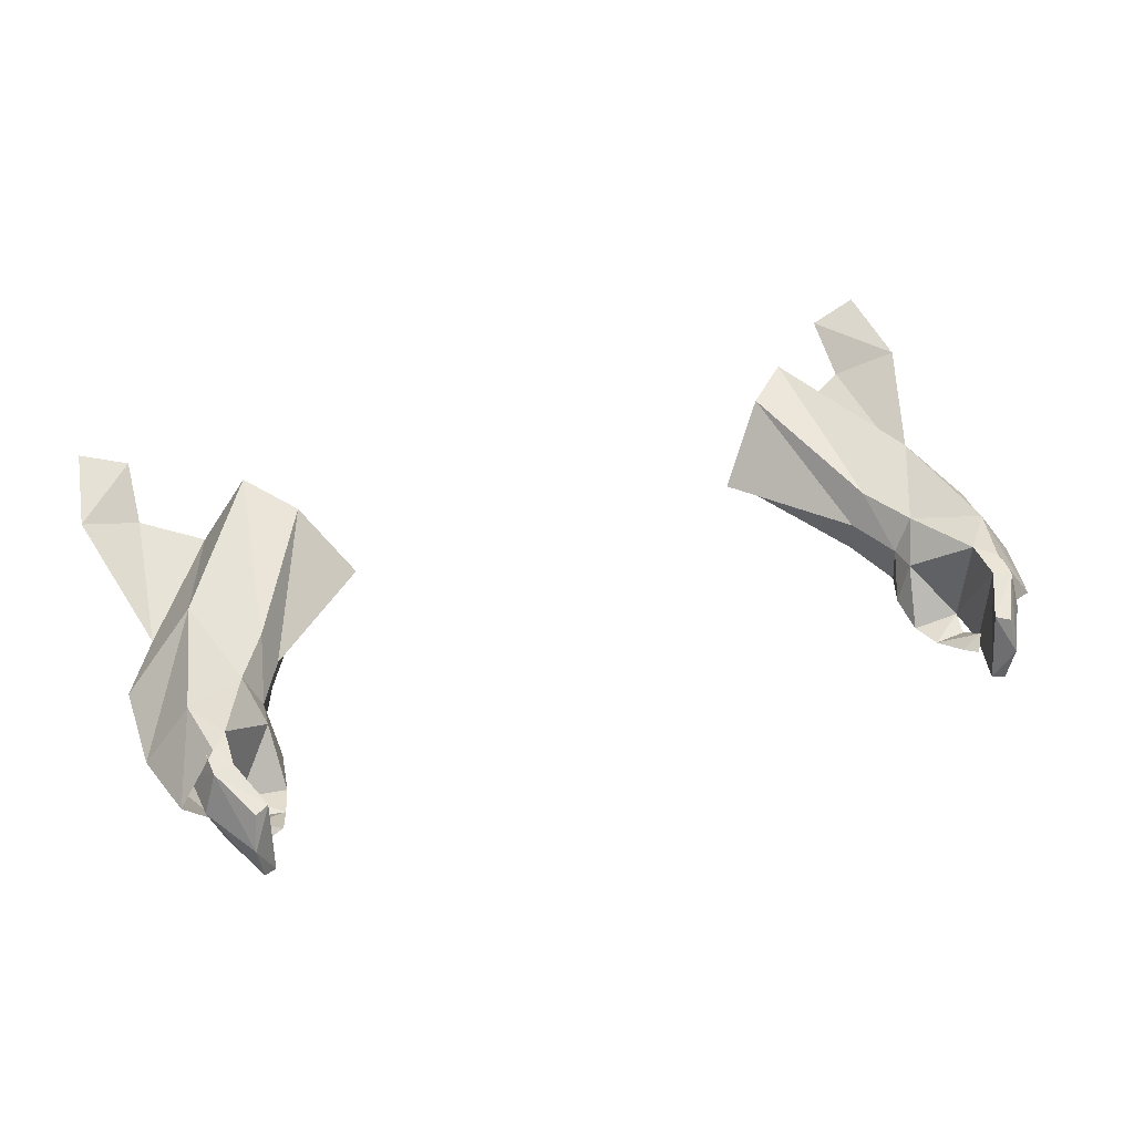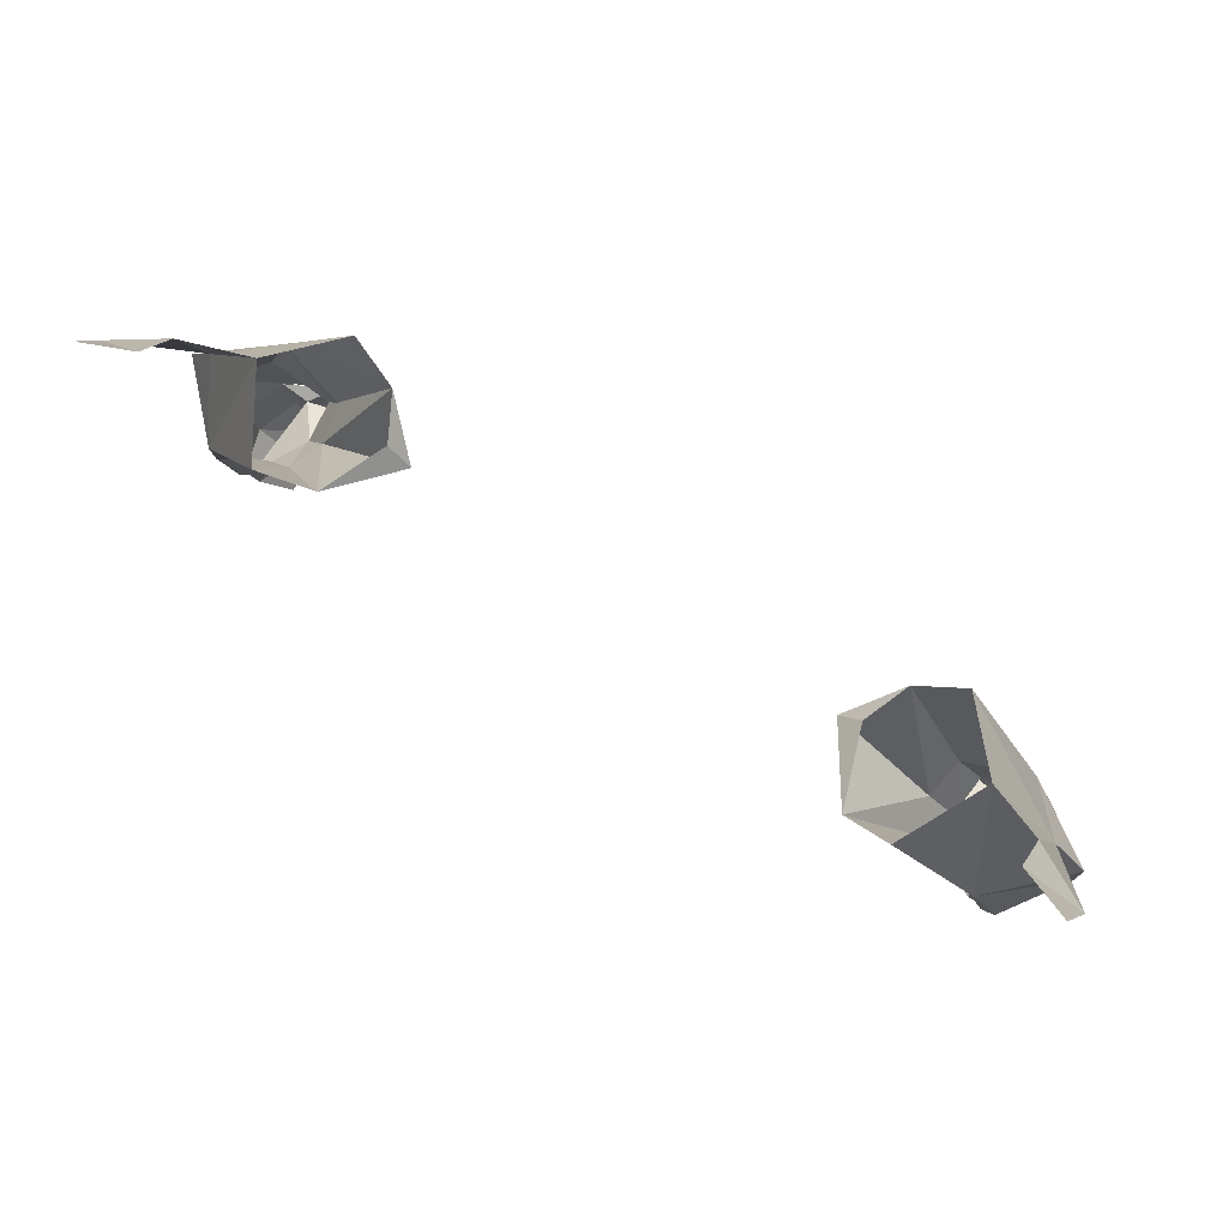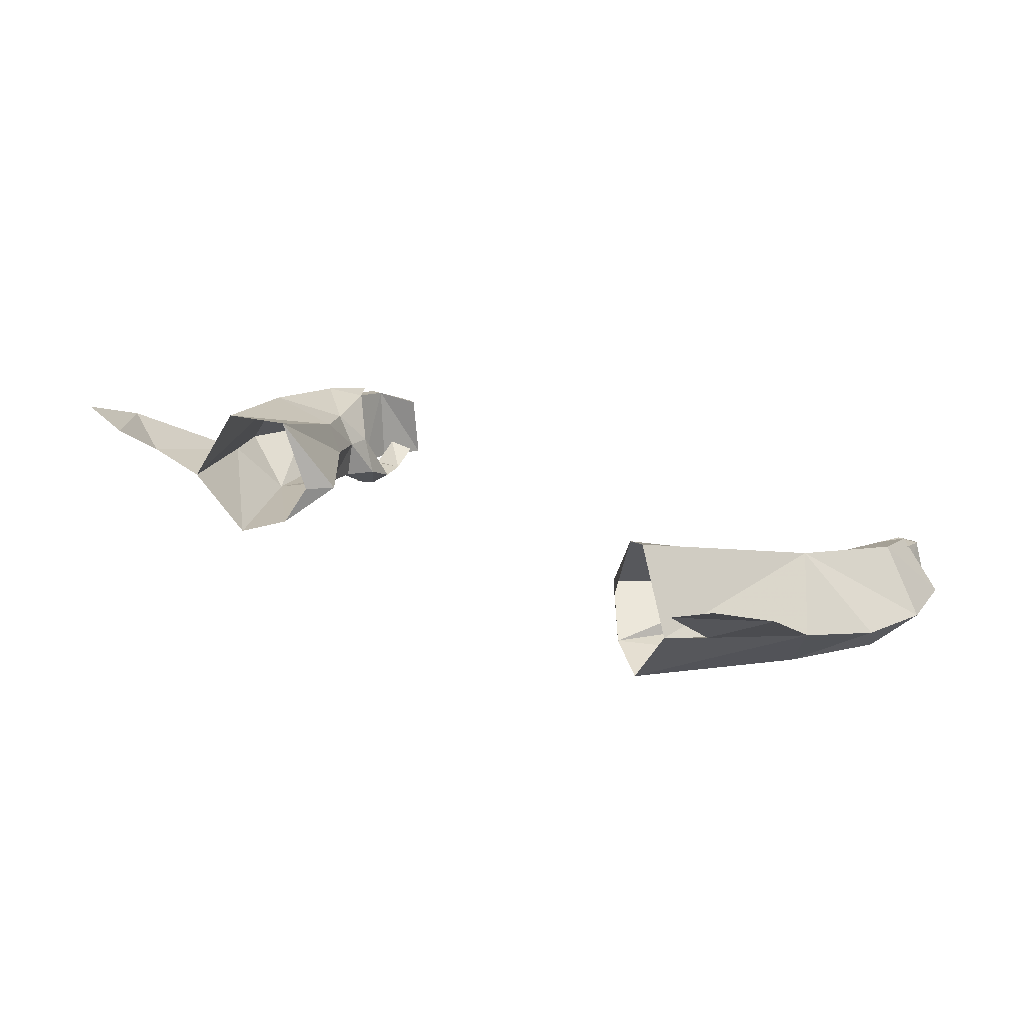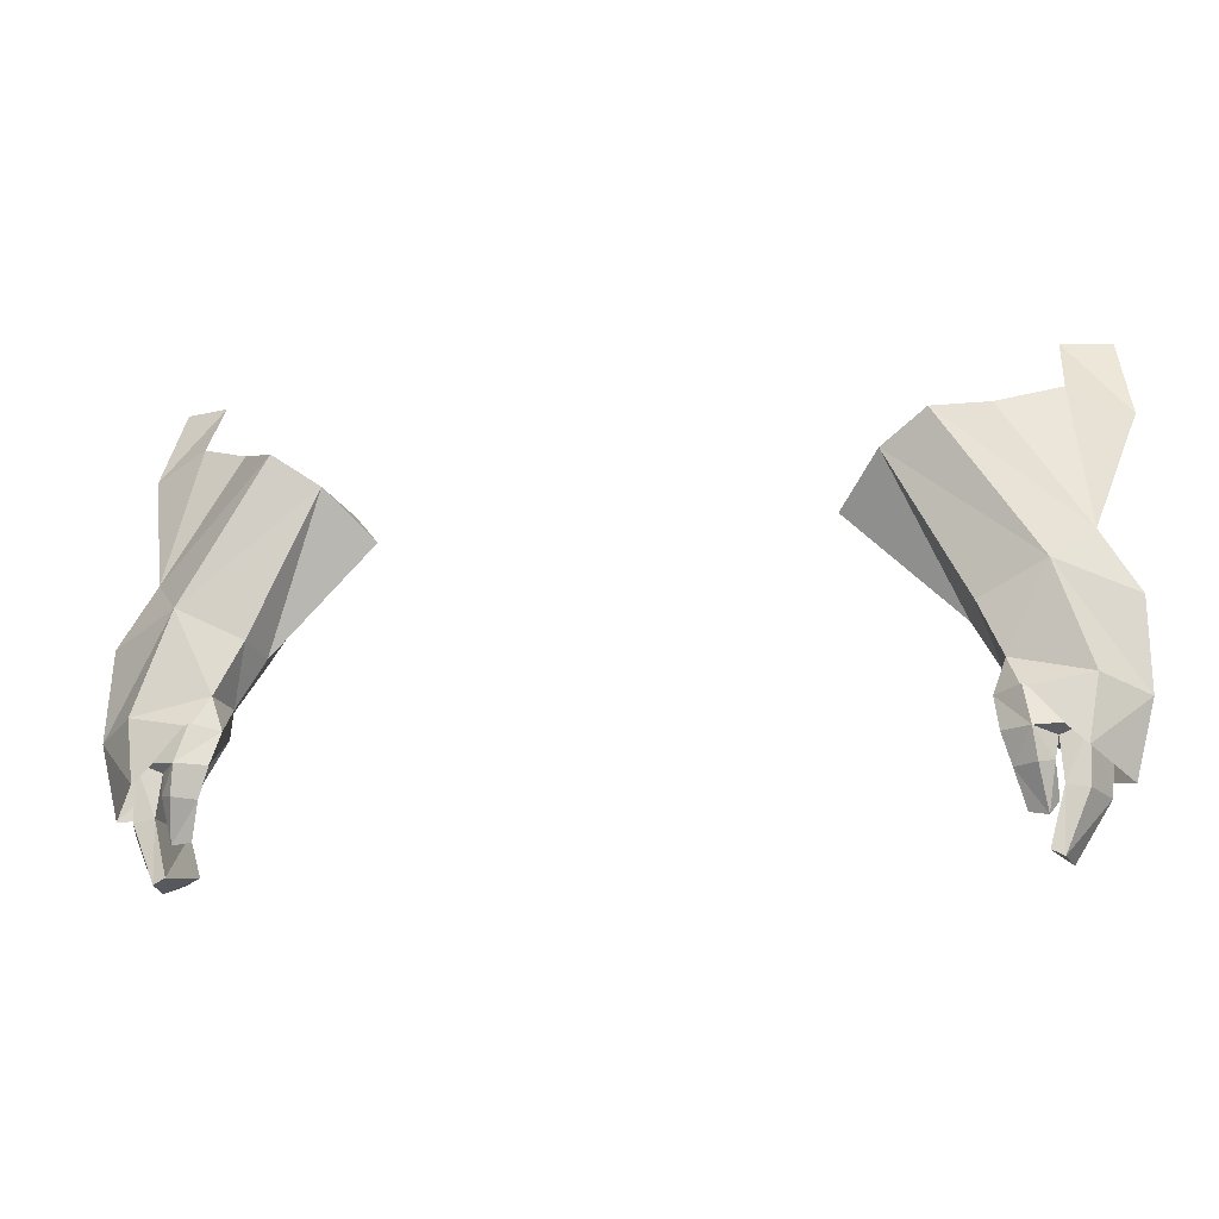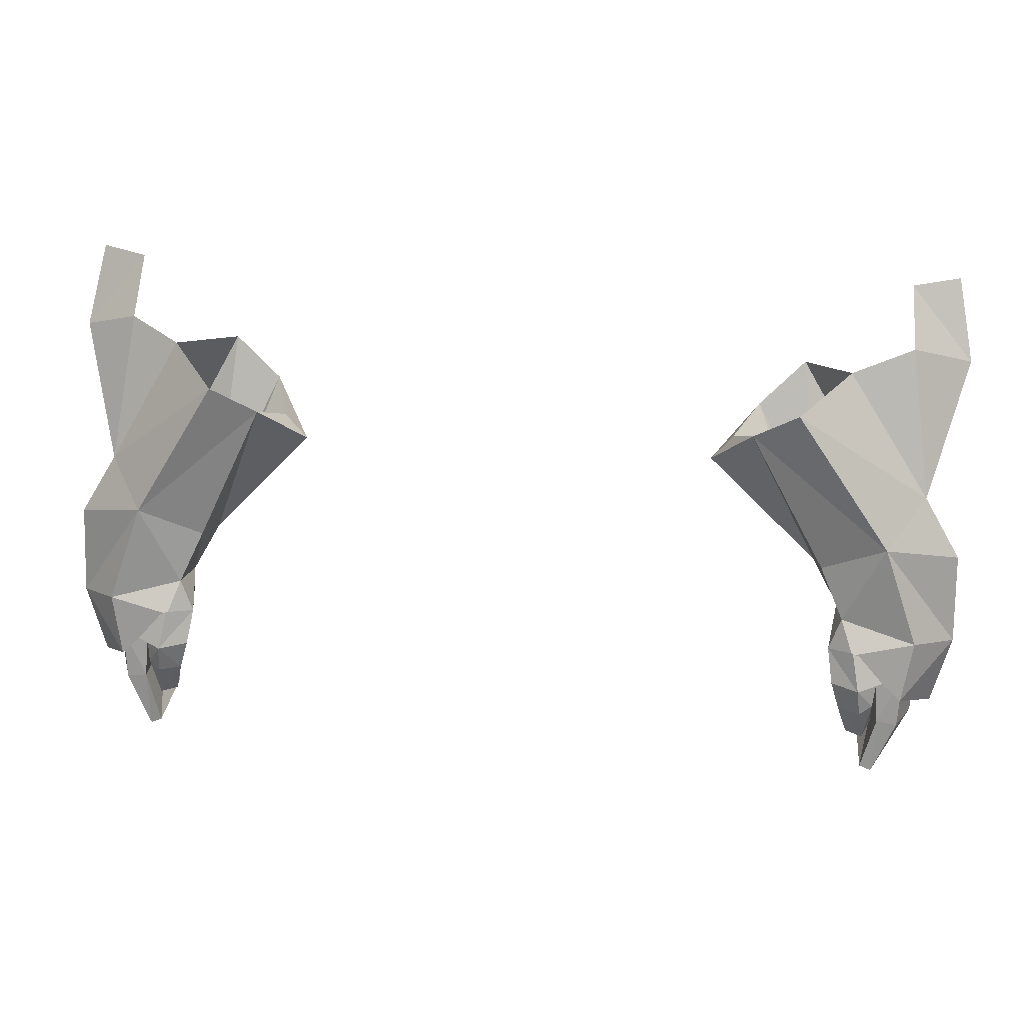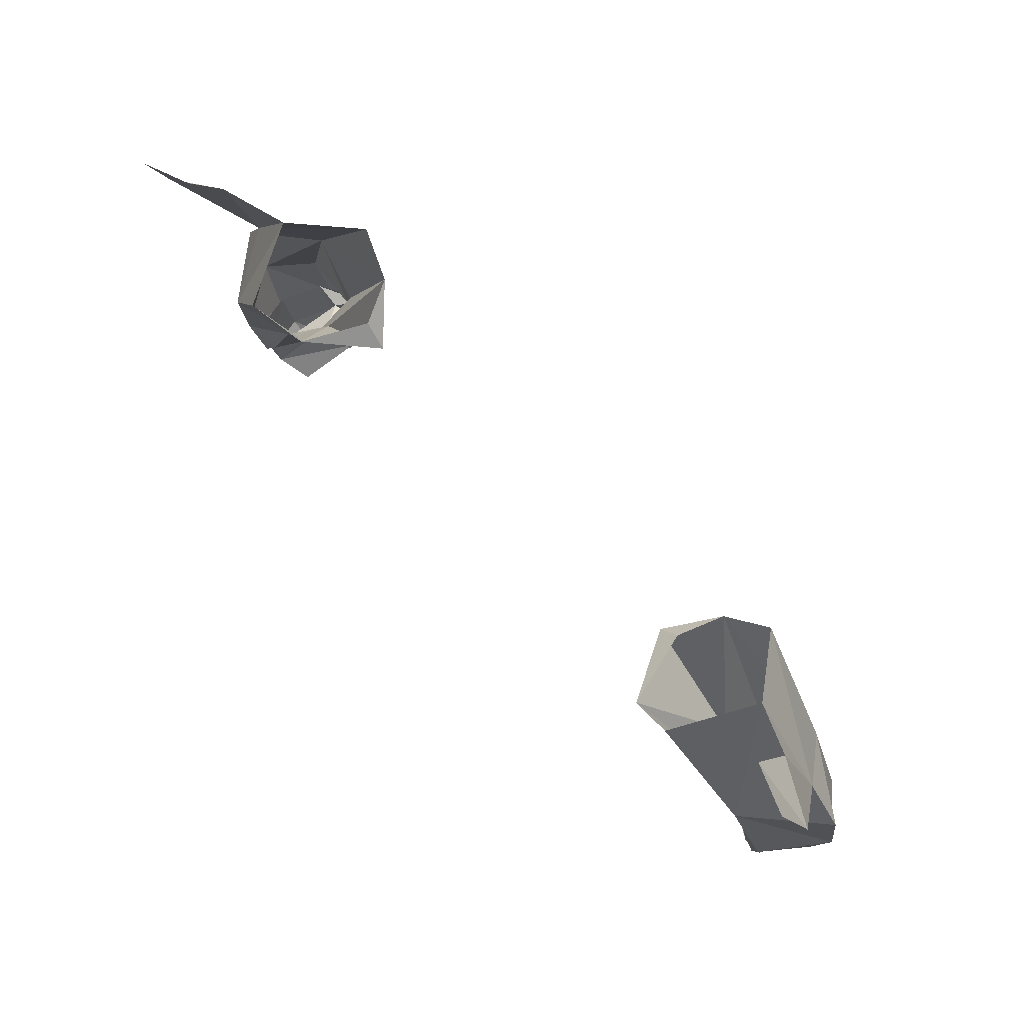
<metadata>
{"format":"obj","ext":"obj","renderer":"f3d","projection":"perspective","resolution":1024,"background":"white","views":[{"elev":37.8,"azim":159.1,"up":"+Y"},{"elev":73.4,"azim":-148.8,"up":"+Z"},{"elev":21.4,"azim":40.9,"up":"+Y"},{"elev":-14.4,"azim":12.9,"up":"+Z"},{"elev":25.5,"azim":7.1,"up":"+Z"},{"elev":66.1,"azim":-132.0,"up":"+Z"}]}
</metadata>
<code>
g knight_glove_male_36090
v -17.94 1.441 48.6
v -17.7 3.553 48.37
v -16.68 2.001 51.28
v -16.33 3.975 50.8
v -18.54 5.422 48.58
v -16.93 5.827 51.06
v -18.54 0.4269 47.03
v -17.32 1.302 46.9
v -13.29 2.208 58.49
v -11.18 4.314 56.24
v -13.56 8.404 58.05
v -19.93 1.264 52.81
v -21.73 0.8548 47.64
v -23.81 3.58 51.53
v -20.15 7.321 52.47
v -23.93 3.007 46.92
v -21.63 6.21 46.48
v -21.92 3.975 54.68
v -20.26 5.614 44.88
v -21.09 5.684 43.71
v -23.03 2.987 43.22
v -21.22 0.3943 44.47
v -15.92 8.923 60.12
v -18.19 4.845 61.16
v -15.57 1.439 59.99
v -20.84 6.152 62.08
v -23.89 7.57 61.03
v -20.62 8.129 64.88
v -23.1 9.156 65.04
v -13.29 2.208 58.49
v -11.18 4.314 56.24
v -12.29 4.316 57.56
v -13.56 8.404 58.05
v -17.85 3.527 46.96
v -20.26 5.614 44.88
v -18.54 5.422 48.58
v -21.33 1.017 45.59
v -18.94 -0.308 45.25
v -18.57 0.3792 47.16
v -17.32 1.302 46.9
v -17.7 3.553 48.37
v -19.97 1.015 45.03
v -17.59 0.5476 45.22
v -17.59 0.5476 45.22
v -17.32 1.302 46.9
v -19.12 -0.04817 43.77
v -19.8 0.6108 43.92
v -18.05 0.5999 43.68
v -19.97 1.015 45.03
v -19.8 0.6108 43.92
v -19.86 1.712 42.4
v -18.57 1.336 41.91
v -19.44 1.061 41.73
v -19.44 1.061 41.73
v -19.86 1.712 42.4
v -20.35 5.298 42.89
v -21.52 5.558 45.59
v -21.35 5.174 42.65
v -22.24 3.309 45.47
v -22 2.89 42.58
v -19.34 4.287 40.7
v -20.04 4.189 40.32
v -20.32 2.429 39.75
v -20.14 0.7409 42.94
v -21.19 0.7724 42.76
v -19.42 0.5472 40.22
v -20.03 0.62 39.92
v -19.42 0.5472 40.22
v -20.14 0.7409 42.94
v -20.04 4.189 40.32
v -20.32 2.429 39.75
v -20.03 0.62 39.92
v -18.05 0.5999 43.68
v -18.57 1.336 41.91
v 17.58 3.577 48.37
v 17.78 1.459 48.57
v 16.55 2.001 51.28
v 16.2 3.975 50.8
v 16.8 5.827 51.06
v 18.44 5.432 48.6
v 18.41 0.427 47.03
v 17.19 1.302 46.9
v 12.62 2.178 58.48
v 10.51 4.284 56.23
v 12.92 7.797 58.03
v 19.8 1.264 52.81
v 21.61 0.855 47.64
v 20.02 7.321 52.47
v 23.69 3.58 51.53
v 23.81 3.007 46.92
v 21.5 6.21 46.48
v 21.8 3.975 54.68
v 20.96 5.684 43.71
v 20.13 5.614 44.88
v 21.1 0.3945 44.47
v 22.9 2.987 43.22
v 15.24 8.893 60.11
v 17.51 4.815 61.15
v 14.9 1.41 59.98
v 23.77 7.57 61.03
v 20.71 6.152 62.08
v 22.97 9.156 65.04
v 20.49 8.129 64.88
v 10.51 4.284 56.23
v 12.62 2.178 58.48
v 11.62 4.287 57.55
v 12.92 7.797 58.03
v 20.13 5.614 44.88
v 17.72 3.527 46.96
v 18.44 5.432 48.6
v 18.82 -0.3079 45.25
v 21.21 1.017 45.59
v 18.45 0.3793 47.16
v 17.19 1.302 46.9
v 17.58 3.577 48.37
v 19.85 1.015 45.03
v 17.46 0.5477 45.22
v 17.19 1.302 46.9
v 17.46 0.5477 45.22
v 19 -0.04807 43.77
v 19.68 0.6111 43.92
v 17.93 0.6 43.68
v 19.85 1.015 45.03
v 19.68 0.6111 43.92
v 18.44 1.337 41.91
v 19.74 1.712 42.4
v 19.32 1.061 41.73
v 19.32 1.061 41.73
v 19.74 1.712 42.4
v 20.23 5.298 42.89
v 21.39 5.558 45.59
v 21.22 5.175 42.65
v 22.11 3.31 45.47
v 21.88 2.89 42.58
v 19.21 4.288 40.7
v 19.91 4.189 40.32
v 20.19 2.429 39.75
v 20.01 0.7412 42.94
v 21.06 0.7727 42.76
v 19.3 0.5475 40.22
v 19.9 0.6203 39.93
v 19.3 0.5475 40.22
v 20.01 0.7412 42.94
v 19.91 4.189 40.32
v 20.19 2.429 39.75
v 19.9 0.6203 39.93
v 17.93 0.6 43.68
v 18.44 1.337 41.91
f 1 2 3
f 4 3 2
f 5 6 2
f 4 2 6
f 1 7 8
f 1 8 2
f 3 4 9
f 10 9 4
f 10 4 11
f 6 11 4
f 3 12 1
f 13 1 12
f 14 15 16
f 17 16 15
f 13 12 16
f 18 14 12
f 17 15 5
f 19 20 17
f 17 5 19
f 21 22 16
f 13 16 22
f 13 7 1
f 13 22 7
f 11 6 23
f 15 23 6
f 23 15 24
f 18 24 15
f 25 12 9
f 3 9 12
f 18 25 24
f 16 17 21
f 20 21 17
f 18 12 25
f 12 14 16
f 18 15 14
f 15 6 5
f 26 27 18
f 18 24 26
f 28 29 27
f 27 26 28
f 30 31 32
f 33 32 31
f 34 35 36
f 37 38 39
f 40 34 41
f 37 42 38
f 34 40 43
f 44 45 38
f 39 38 45
f 46 38 47
f 42 47 38
f 43 48 49
f 50 49 48
f 51 52 53
f 46 47 54
f 55 54 47
f 52 51 48
f 50 48 51
f 35 56 57
f 58 57 56
f 57 58 59
f 60 59 58
f 56 61 58
f 62 58 61
f 60 58 63
f 62 63 58
f 35 34 49
f 42 37 64
f 65 64 37
f 66 64 67
f 65 67 64
f 63 67 60
f 65 60 67
f 61 56 68
f 69 68 56
f 59 60 37
f 65 37 60
f 35 49 56
f 69 56 49
f 34 43 49
f 70 61 71
f 68 71 61
f 36 41 34
f 71 68 72
f 46 54 73
f 74 73 54
f 44 38 73
f 46 73 38
f 75 76 77
f 77 78 75
f 79 80 75
f 75 78 79
f 81 76 82
f 82 76 75
f 78 77 83
f 83 84 78
f 78 84 85
f 85 79 78
f 86 77 76
f 76 87 86
f 88 89 90
f 90 91 88
f 86 87 90
f 89 92 86
f 88 91 80
f 93 94 91
f 80 91 94
f 95 96 90
f 90 87 95
f 81 87 76
f 95 87 81
f 79 85 97
f 97 88 79
f 88 97 98
f 98 92 88
f 86 99 83
f 83 77 86
f 99 92 98
f 91 90 96
f 96 93 91
f 86 92 99
f 89 86 90
f 88 92 89
f 79 88 80
f 100 101 92
f 98 92 101
f 102 103 100
f 101 100 103
f 104 105 106
f 106 107 104
f 108 109 110
f 111 112 113
f 109 114 115
f 116 112 111
f 114 109 117
f 118 119 111
f 111 113 118
f 111 120 121
f 121 116 111
f 122 117 123
f 123 124 122
f 125 126 127
f 121 120 128
f 128 129 121
f 126 125 122
f 122 124 126
f 130 108 131
f 131 132 130
f 132 131 133
f 133 134 132
f 135 130 132
f 132 136 135
f 132 134 137
f 137 136 132
f 109 108 123
f 112 116 138
f 138 139 112
f 138 140 141
f 141 139 138
f 141 137 134
f 134 139 141
f 130 135 142
f 142 143 130
f 134 133 112
f 112 139 134
f 123 108 130
f 130 143 123
f 117 109 123
f 135 144 145
f 145 142 135
f 115 110 109
f 142 145 146
f 128 120 147
f 147 148 128
f 111 119 147
f 147 120 111

</code>
